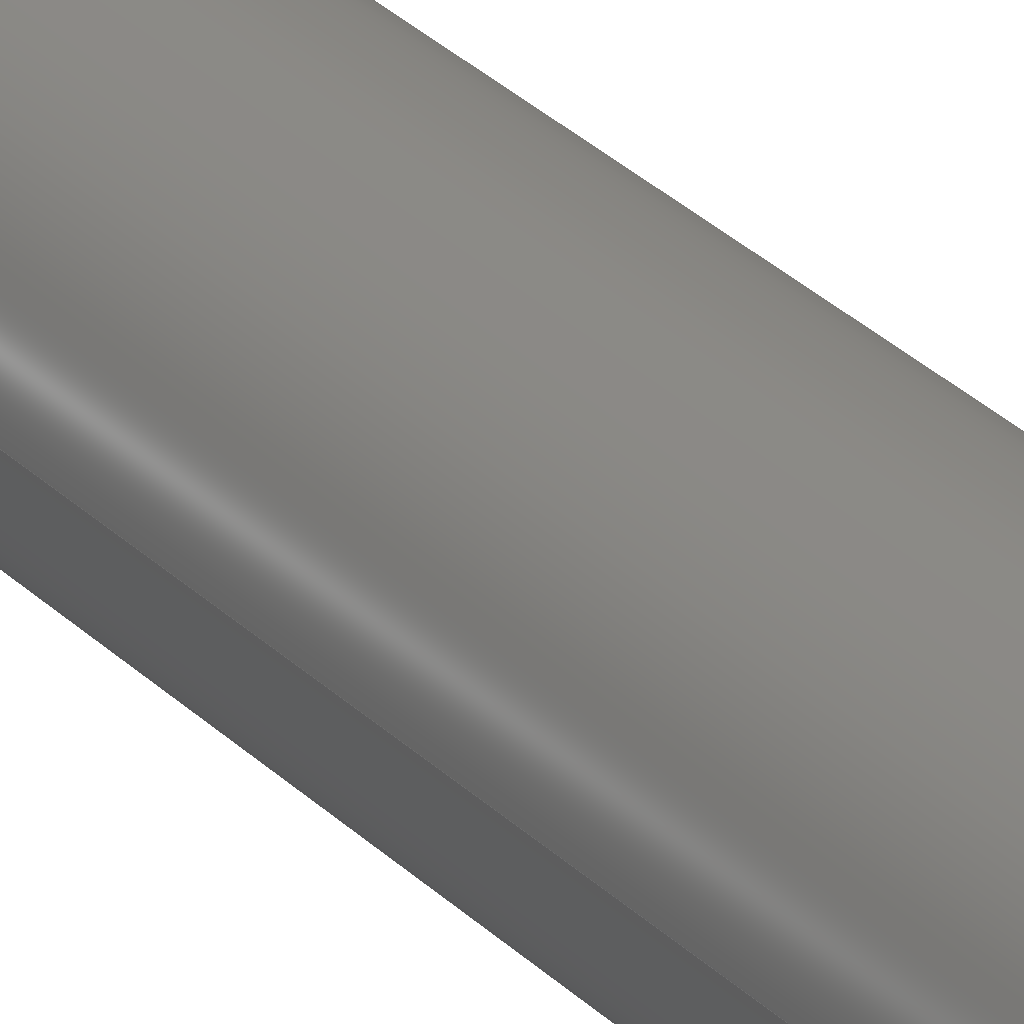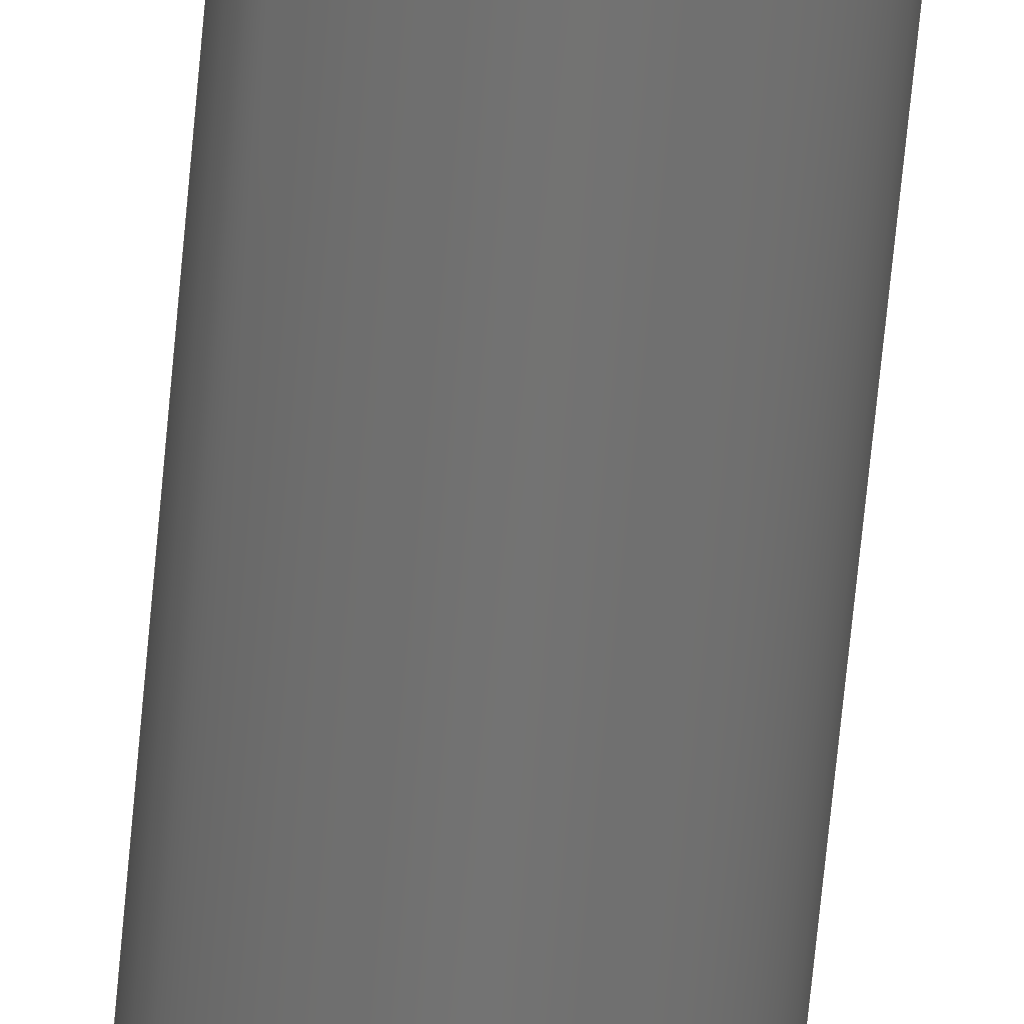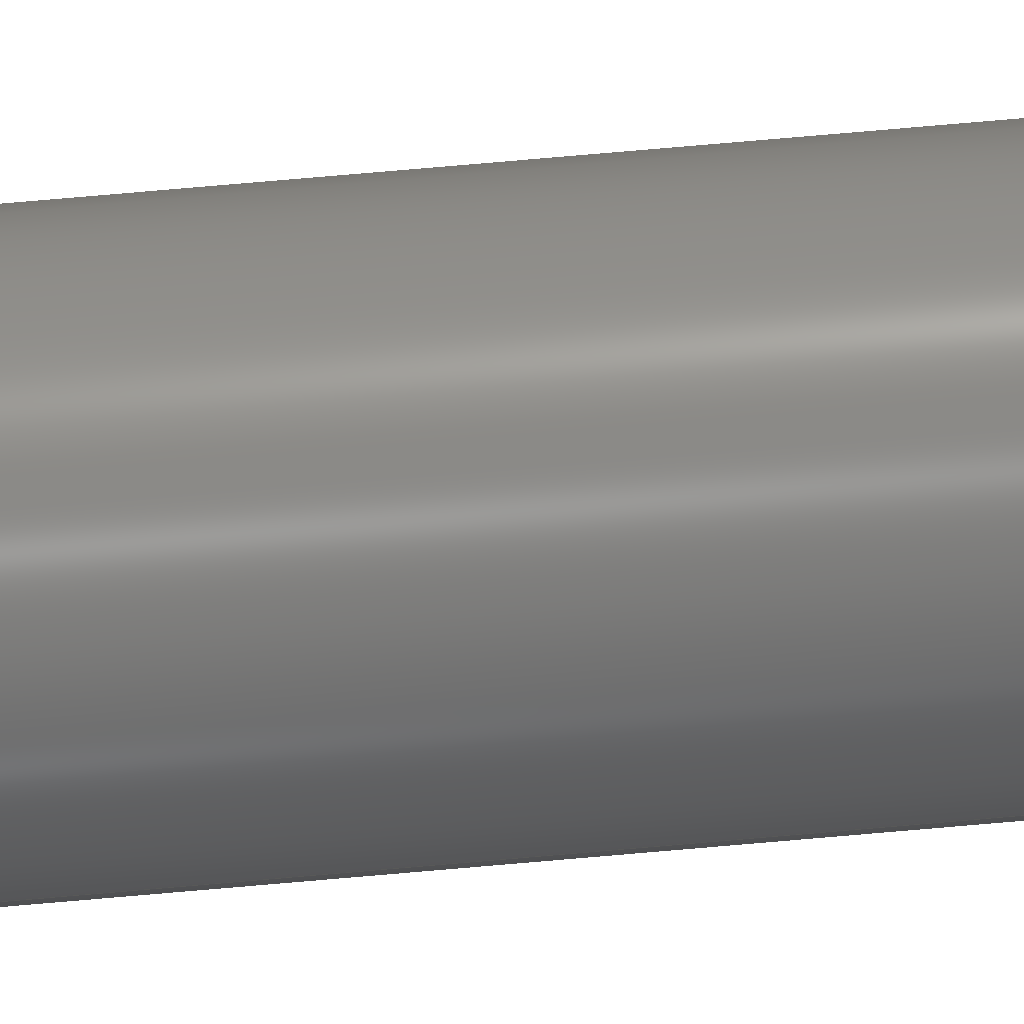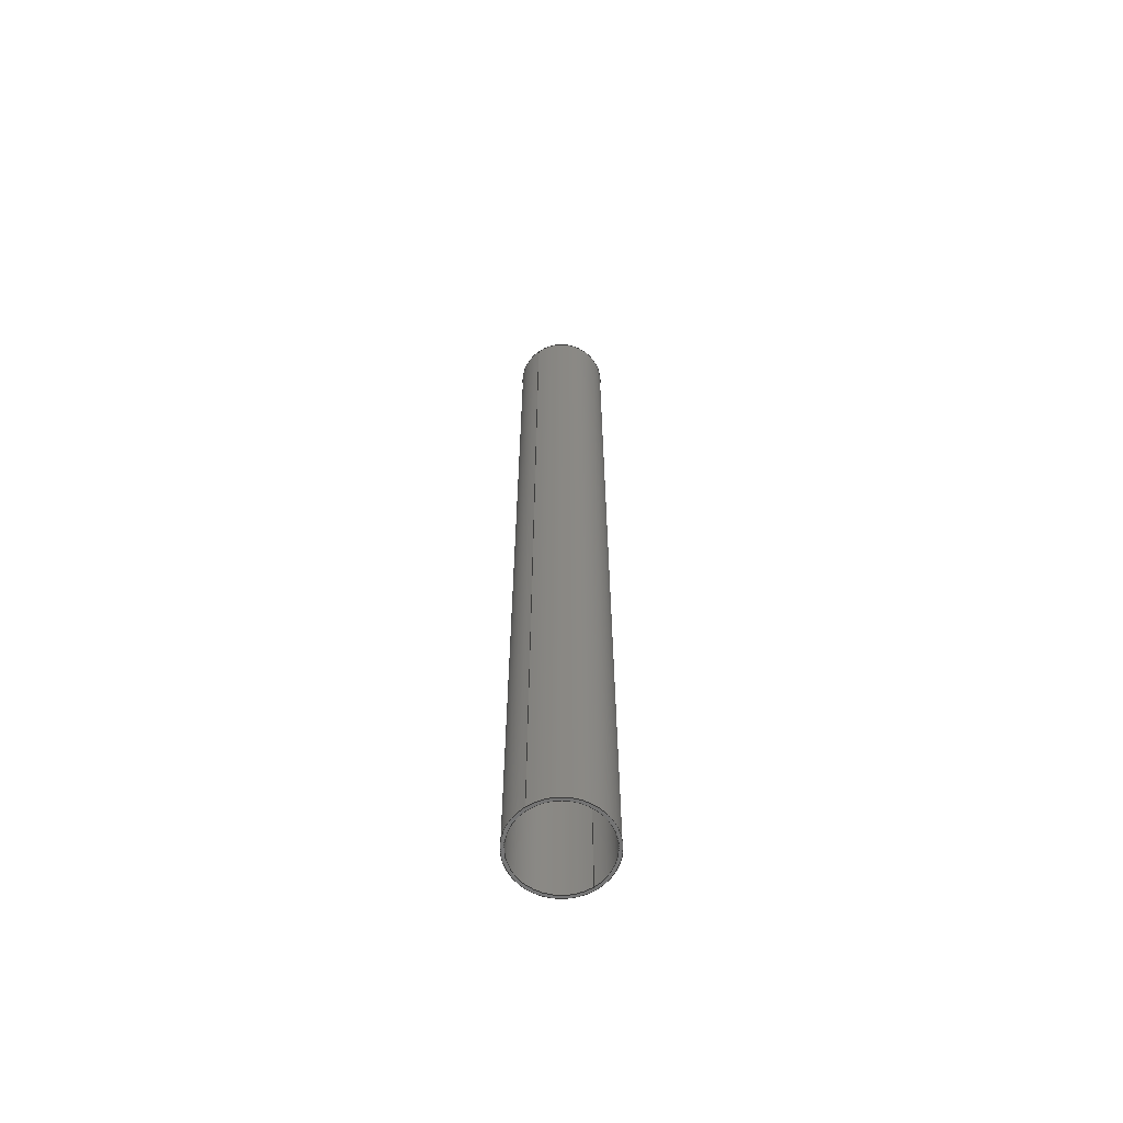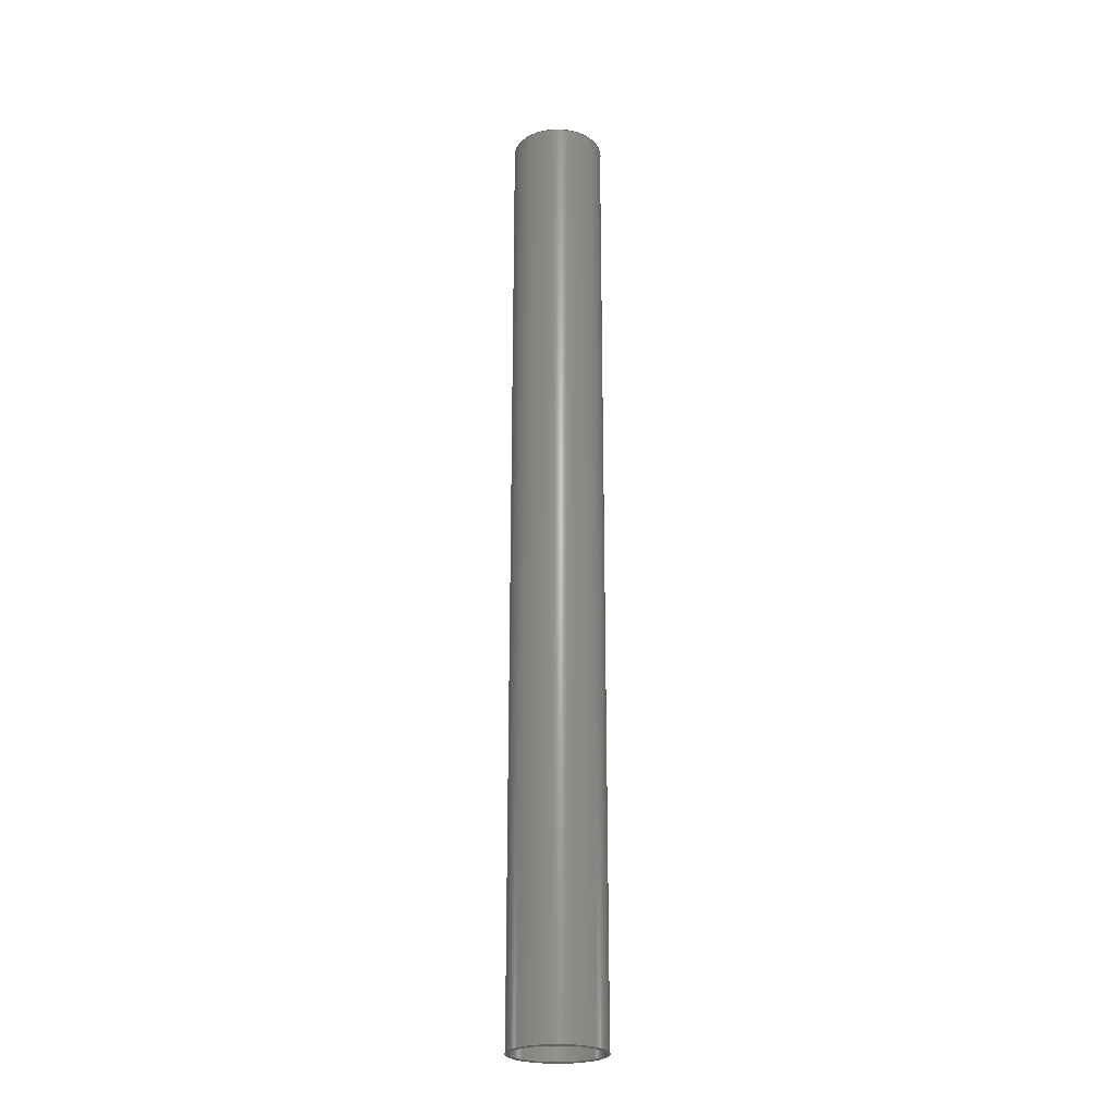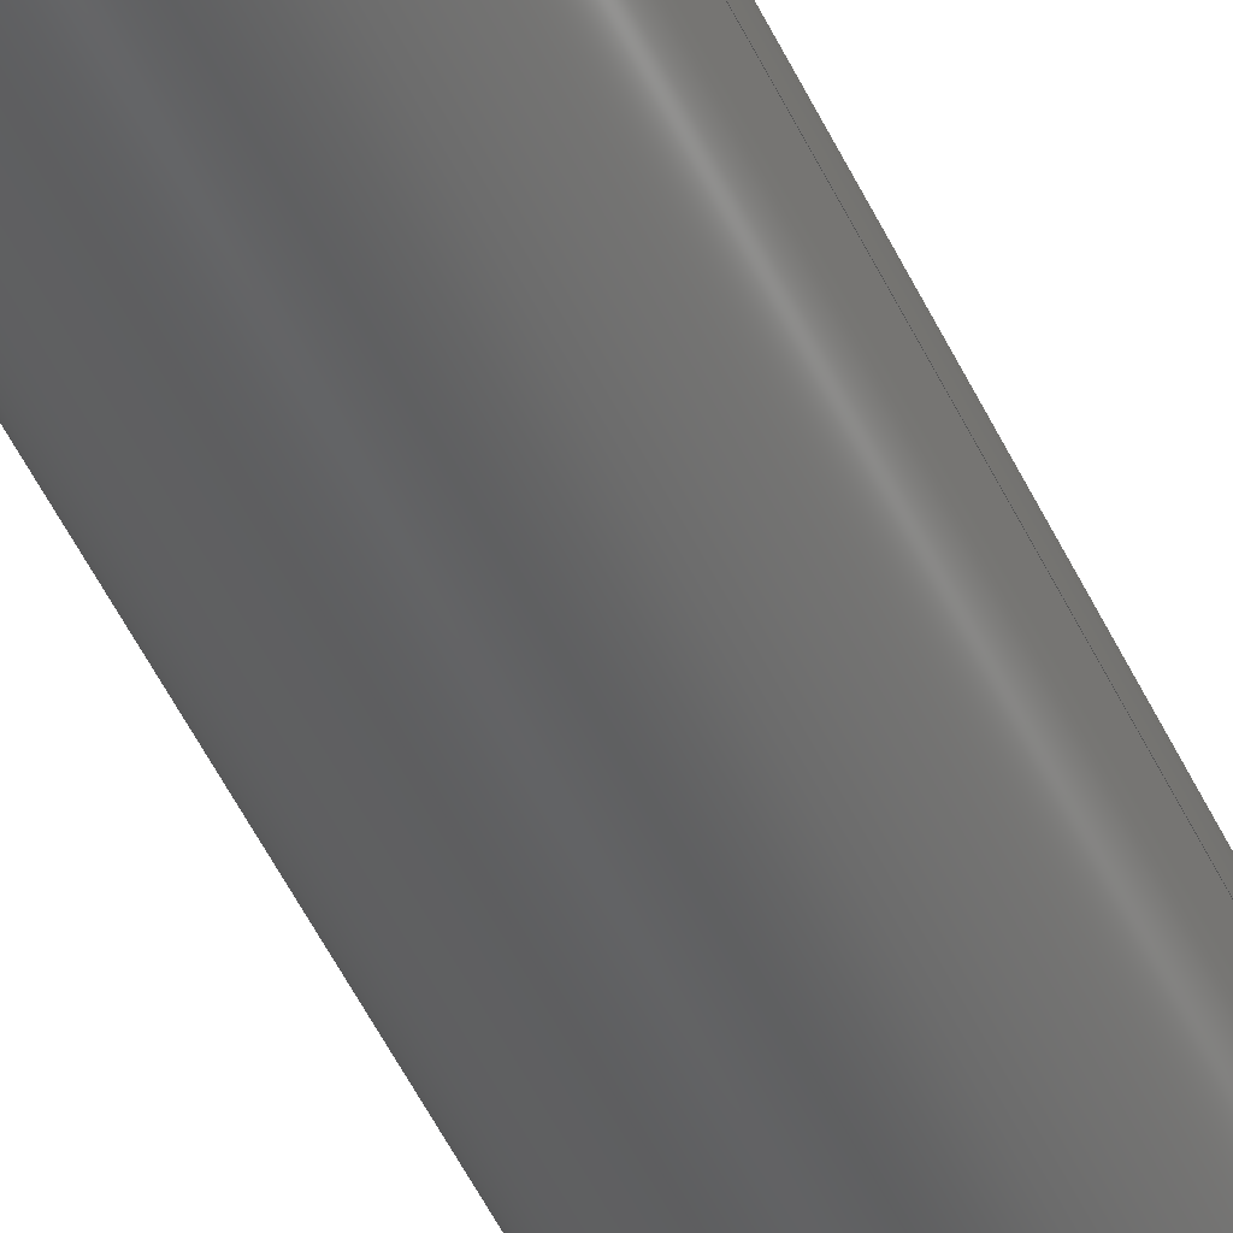
<metadata>
{"format":"step","ext":"stp","renderer":"f3d","projection":"perspective","resolution":1024,"background":"white","views":[{"elev":28.8,"azim":-34.5,"up":"+Y"},{"elev":-64.9,"azim":-5.2,"up":"+Y"},{"elev":78.4,"azim":-94.9,"up":"+Y"},{"elev":-63.2,"azim":125.3,"up":"+Z"},{"elev":-24.4,"azim":-9.7,"up":"+Z"},{"elev":-44.2,"azim":-157.6,"up":"+Y"}]}
</metadata>
<code>
ISO-10303-21;
DATA;
#1=PRODUCT('W43_Wing_Joiner_Tube_CFRP_32x1mm','','',(#2)) ;
#2=PRODUCT_CONTEXT(' ',#3,'mechanical') ;
#3=APPLICATION_CONTEXT('managed model based 3d engineering') ;
#4=PRODUCT_DEFINITION('',' ',#170,#5) ;
#5=PRODUCT_DEFINITION_CONTEXT('part definition',#3,' ') ;
#6=PRODUCT_DEFINITION_SHAPE(' ',' ',#4) ;
#7=MECHANICAL_DESIGN_GEOMETRIC_PRESENTATION_REPRESENTATION(' ',(#37),#175) ;
#8=PRODUCT_CATEGORY('part','specification') ;
#9=SHAPE_REPRESENTATION(' ',(#69),#175) ;
#10=CARTESIAN_POINT(' ',(0,0,0)) ;
#11=CARTESIAN_POINT('Axis2P3D Location',(0,0,166)) ;
#12=CARTESIAN_POINT('Line Origine',(16,0,166)) ;
#13=CARTESIAN_POINT('Vertex',(16,0,0)) ;
#14=CARTESIAN_POINT('Vertex',(16,0,332)) ;
#15=CARTESIAN_POINT('Axis2P3D Location',(0,0,0)) ;
#16=CARTESIAN_POINT('Vertex',(-16,1.959e-15,0)) ;
#17=CARTESIAN_POINT('Line Origine',(-16,1.959e-15,166)) ;
#18=CARTESIAN_POINT('Vertex',(-16,1.959e-15,332)) ;
#19=CARTESIAN_POINT('Axis2P3D Location',(0,0,332)) ;
#20=CARTESIAN_POINT('Axis2P3D Location',(0,0,0)) ;
#21=CARTESIAN_POINT('Axis2P3D Location',(0,0,332)) ;
#22=CARTESIAN_POINT('Axis2P3D Location',(0,0,166)) ;
#23=CARTESIAN_POINT('Axis2P3D Location',(0,0,332)) ;
#24=CARTESIAN_POINT('Vertex',(-15,8.498e-15,332)) ;
#25=CARTESIAN_POINT('Vertex',(15,0,332)) ;
#26=CARTESIAN_POINT('Line Origine',(15,-1.7e-14,166)) ;
#27=CARTESIAN_POINT('Vertex',(15,0,0)) ;
#28=CARTESIAN_POINT('Axis2P3D Location',(0,0,0)) ;
#29=CARTESIAN_POINT('Vertex',(-15,8.498e-15,0)) ;
#30=CARTESIAN_POINT('Line Origine',(-15,8.498e-15,166)) ;
#31=CARTESIAN_POINT('Axis2P3D Location',(0,0,332)) ;
#32=CARTESIAN_POINT('Axis2P3D Location',(0,0,0)) ;
#33=CARTESIAN_POINT('Axis2P3D Location',(0,0,0)) ;
#34=CARTESIAN_POINT('Axis2P3D Location',(0,0,332)) ;
#35=PRODUCT_RELATED_PRODUCT_CATEGORY('part',$,(#1)) ;
#36=UNCERTAINTY_MEASURE_WITH_UNIT(LENGTH_MEASURE(0.005),#172,'distance_accuracy_value','CONFUSED CURVE UNCERTAINTY') ;
#37=STYLED_ITEM(' ',(#38),#145) ;
#38=PRESENTATION_STYLE_ASSIGNMENT((#39)) ;
#39=SURFACE_STYLE_USAGE(.BOTH.,#40) ;
#40=SURFACE_SIDE_STYLE(' ',(#41)) ;
#41=SURFACE_STYLE_FILL_AREA(#42) ;
#42=FILL_AREA_STYLE(' ',(#43)) ;
#43=FILL_AREA_STYLE_COLOUR(' ',#162) ;
#44=VECTOR('Line Direction',#50,1) ;
#45=VECTOR('Line Direction',#52,1) ;
#46=VECTOR('Line Direction',#59,1) ;
#47=VECTOR('Line Direction',#61,1) ;
#48=DIRECTION('Axis2P3D Direction',(0,0,1)) ;
#49=DIRECTION('Axis2P3D XDirection',(1,0,0)) ;
#50=DIRECTION('Vector Direction',(0,0,1)) ;
#51=DIRECTION('Axis2P3D Direction',(0,0,1)) ;
#52=DIRECTION('Vector Direction',(0,0,1)) ;
#53=DIRECTION('Axis2P3D Direction',(0,0,1)) ;
#54=DIRECTION('Axis2P3D Direction',(0,0,1)) ;
#55=DIRECTION('Axis2P3D Direction',(0,0,1)) ;
#56=DIRECTION('Axis2P3D Direction',(0,0,1)) ;
#57=DIRECTION('Axis2P3D XDirection',(1,0,0)) ;
#58=DIRECTION('Axis2P3D Direction',(0,0,1)) ;
#59=DIRECTION('Vector Direction',(0,0,1)) ;
#60=DIRECTION('Axis2P3D Direction',(0,0,1)) ;
#61=DIRECTION('Vector Direction',(0,0,1)) ;
#62=DIRECTION('Axis2P3D Direction',(0,0,1)) ;
#63=DIRECTION('Axis2P3D Direction',(0,0,1)) ;
#64=DIRECTION('Axis2P3D Direction',(0,0,1)) ;
#65=DIRECTION('Axis2P3D XDirection',(1,0,0)) ;
#66=DIRECTION('Axis2P3D Direction',(0,0,1)) ;
#67=DIRECTION('Axis2P3D XDirection',(1,0,0)) ;
#68=SHAPE_REPRESENTATION_RELATIONSHIP(' ',' ',#9,#154) ;
#69=AXIS2_PLACEMENT_3D(' ',#10,$,$) ;
#70=AXIS2_PLACEMENT_3D('Cylinder Axis2P3D',#11,#48,#49) ;
#71=AXIS2_PLACEMENT_3D('Circle Axis2P3D',#15,#51,$) ;
#72=AXIS2_PLACEMENT_3D('Circle Axis2P3D',#19,#53,$) ;
#73=AXIS2_PLACEMENT_3D('Circle Axis2P3D',#20,#54,$) ;
#74=AXIS2_PLACEMENT_3D('Circle Axis2P3D',#21,#55,$) ;
#75=AXIS2_PLACEMENT_3D('Cylinder Axis2P3D',#22,#56,#57) ;
#76=AXIS2_PLACEMENT_3D('Circle Axis2P3D',#23,#58,$) ;
#77=AXIS2_PLACEMENT_3D('Circle Axis2P3D',#28,#60,$) ;
#78=AXIS2_PLACEMENT_3D('Circle Axis2P3D',#31,#62,$) ;
#79=AXIS2_PLACEMENT_3D('Circle Axis2P3D',#32,#63,$) ;
#80=AXIS2_PLACEMENT_3D('Plane Axis2P3D',#33,#64,#65) ;
#81=AXIS2_PLACEMENT_3D('Plane Axis2P3D',#34,#66,#67) ;
#82=LINE('Line',#12,#44) ;
#83=LINE('Line',#17,#45) ;
#84=LINE('Line',#26,#46) ;
#85=LINE('Line',#30,#47) ;
#86=CIRCLE('generated circle',#71,16) ;
#87=CIRCLE('generated circle',#72,16) ;
#88=CIRCLE('generated circle',#73,16) ;
#89=CIRCLE('generated circle',#74,16) ;
#90=CIRCLE('generated circle',#76,15) ;
#91=CIRCLE('generated circle',#77,15) ;
#92=CIRCLE('generated circle',#78,15) ;
#93=CIRCLE('generated circle',#79,15) ;
#94=PLANE('',#80) ;
#95=PLANE('',#81) ;
#96=CYLINDRICAL_SURFACE('generated cylinder',#70,16) ;
#97=CYLINDRICAL_SURFACE('generated cylinder',#75,15) ;
#98=FACE_BOUND('',#142,.T.) ;
#99=FACE_BOUND('',#144,.T.) ;
#100=EDGE_CURVE('',#146,#147,#82,.T.) ;
#101=EDGE_CURVE('',#146,#148,#86,.T.) ;
#102=EDGE_CURVE('',#148,#149,#83,.T.) ;
#103=EDGE_CURVE('',#147,#149,#87,.T.) ;
#104=EDGE_CURVE('',#148,#146,#88,.T.) ;
#105=EDGE_CURVE('',#149,#147,#89,.T.) ;
#106=EDGE_CURVE('',#150,#151,#90,.T.) ;
#107=EDGE_CURVE('',#152,#151,#84,.T.) ;
#108=EDGE_CURVE('',#153,#152,#91,.T.) ;
#109=EDGE_CURVE('',#153,#150,#85,.T.) ;
#110=EDGE_CURVE('',#151,#150,#92,.T.) ;
#111=EDGE_CURVE('',#152,#153,#93,.T.) ;
#112=CLOSED_SHELL('Closed Shell',(#155,#156,#157,#158,#159,#160)) ;
#113=ORIENTED_EDGE('',*,*,#100,.F.) ;
#114=ORIENTED_EDGE('',*,*,#101,.T.) ;
#115=ORIENTED_EDGE('',*,*,#102,.T.) ;
#116=ORIENTED_EDGE('',*,*,#103,.F.) ;
#117=ORIENTED_EDGE('',*,*,#102,.F.) ;
#118=ORIENTED_EDGE('',*,*,#104,.T.) ;
#119=ORIENTED_EDGE('',*,*,#100,.T.) ;
#120=ORIENTED_EDGE('',*,*,#105,.F.) ;
#121=ORIENTED_EDGE('',*,*,#106,.T.) ;
#122=ORIENTED_EDGE('',*,*,#107,.F.) ;
#123=ORIENTED_EDGE('',*,*,#108,.F.) ;
#124=ORIENTED_EDGE('',*,*,#109,.T.) ;
#125=ORIENTED_EDGE('',*,*,#110,.T.) ;
#126=ORIENTED_EDGE('',*,*,#109,.F.) ;
#127=ORIENTED_EDGE('',*,*,#111,.F.) ;
#128=ORIENTED_EDGE('',*,*,#107,.T.) ;
#129=ORIENTED_EDGE('',*,*,#104,.F.) ;
#130=ORIENTED_EDGE('',*,*,#101,.F.) ;
#131=ORIENTED_EDGE('',*,*,#111,.T.) ;
#132=ORIENTED_EDGE('',*,*,#108,.T.) ;
#133=ORIENTED_EDGE('',*,*,#103,.T.) ;
#134=ORIENTED_EDGE('',*,*,#105,.T.) ;
#135=ORIENTED_EDGE('',*,*,#106,.F.) ;
#136=ORIENTED_EDGE('',*,*,#110,.F.) ;
#137=EDGE_LOOP('',(#113,#114,#115,#116)) ;
#138=EDGE_LOOP('',(#117,#118,#119,#120)) ;
#139=EDGE_LOOP('',(#121,#122,#123,#124)) ;
#140=EDGE_LOOP('',(#125,#126,#127,#128)) ;
#141=EDGE_LOOP('',(#129,#130)) ;
#142=EDGE_LOOP('',(#131,#132)) ;
#143=EDGE_LOOP('',(#133,#134)) ;
#144=EDGE_LOOP('',(#135,#136)) ;
#145=MANIFOLD_SOLID_BREP('PartBody',#112) ;
#146=VERTEX_POINT('',#13) ;
#147=VERTEX_POINT('',#14) ;
#148=VERTEX_POINT('',#16) ;
#149=VERTEX_POINT('',#18) ;
#150=VERTEX_POINT('',#24) ;
#151=VERTEX_POINT('',#25) ;
#152=VERTEX_POINT('',#27) ;
#153=VERTEX_POINT('',#29) ;
#154=ADVANCED_BREP_SHAPE_REPRESENTATION('NONE',(#145),#175) ;
#155=ADVANCED_FACE('PartBody',(#163),#96,.T.) ;
#156=ADVANCED_FACE('PartBody',(#164),#96,.T.) ;
#157=ADVANCED_FACE('PartBody',(#165),#97,.F.) ;
#158=ADVANCED_FACE('PartBody',(#166),#97,.F.) ;
#159=ADVANCED_FACE('PartBody',(#167,#98),#94,.F.) ;
#160=ADVANCED_FACE('PartBody',(#168,#99),#95,.T.) ;
#161=APPLICATION_PROTOCOL_DEFINITION('international standard','ap242_managed_model_based_3d_engineering',2014,#3) ;
#162=COLOUR_RGB('Colour',0.8235,0.8235,1) ;
#163=FACE_OUTER_BOUND('',#137,.T.) ;
#164=FACE_OUTER_BOUND('',#138,.T.) ;
#165=FACE_OUTER_BOUND('',#139,.T.) ;
#166=FACE_OUTER_BOUND('',#140,.T.) ;
#167=FACE_OUTER_BOUND('',#141,.T.) ;
#168=FACE_OUTER_BOUND('',#143,.T.) ;
#169=PRODUCT_CATEGORY_RELATIONSHIP(' ',' ',#8,#35) ;
#170=PRODUCT_DEFINITION_FORMATION_WITH_SPECIFIED_SOURCE('',' ',#1,.NOT_KNOWN.) ;
#171=SHAPE_DEFINITION_REPRESENTATION(#6,#9) ;
#172=(LENGTH_UNIT()NAMED_UNIT(*)SI_UNIT(.MILLI.,.METRE.)) ;
#173=(NAMED_UNIT(*)PLANE_ANGLE_UNIT()SI_UNIT($,.RADIAN.)) ;
#174=(NAMED_UNIT(*)SI_UNIT($,.STERADIAN.)SOLID_ANGLE_UNIT()) ;
#175=(GEOMETRIC_REPRESENTATION_CONTEXT(3)GLOBAL_UNCERTAINTY_ASSIGNED_CONTEXT((#36))GLOBAL_UNIT_ASSIGNED_CONTEXT((#172,#173,#174))REPRESENTATION_CONTEXT(' ',' ')) ;
ENDSEC;
END-ISO-10303-21;

</code>
